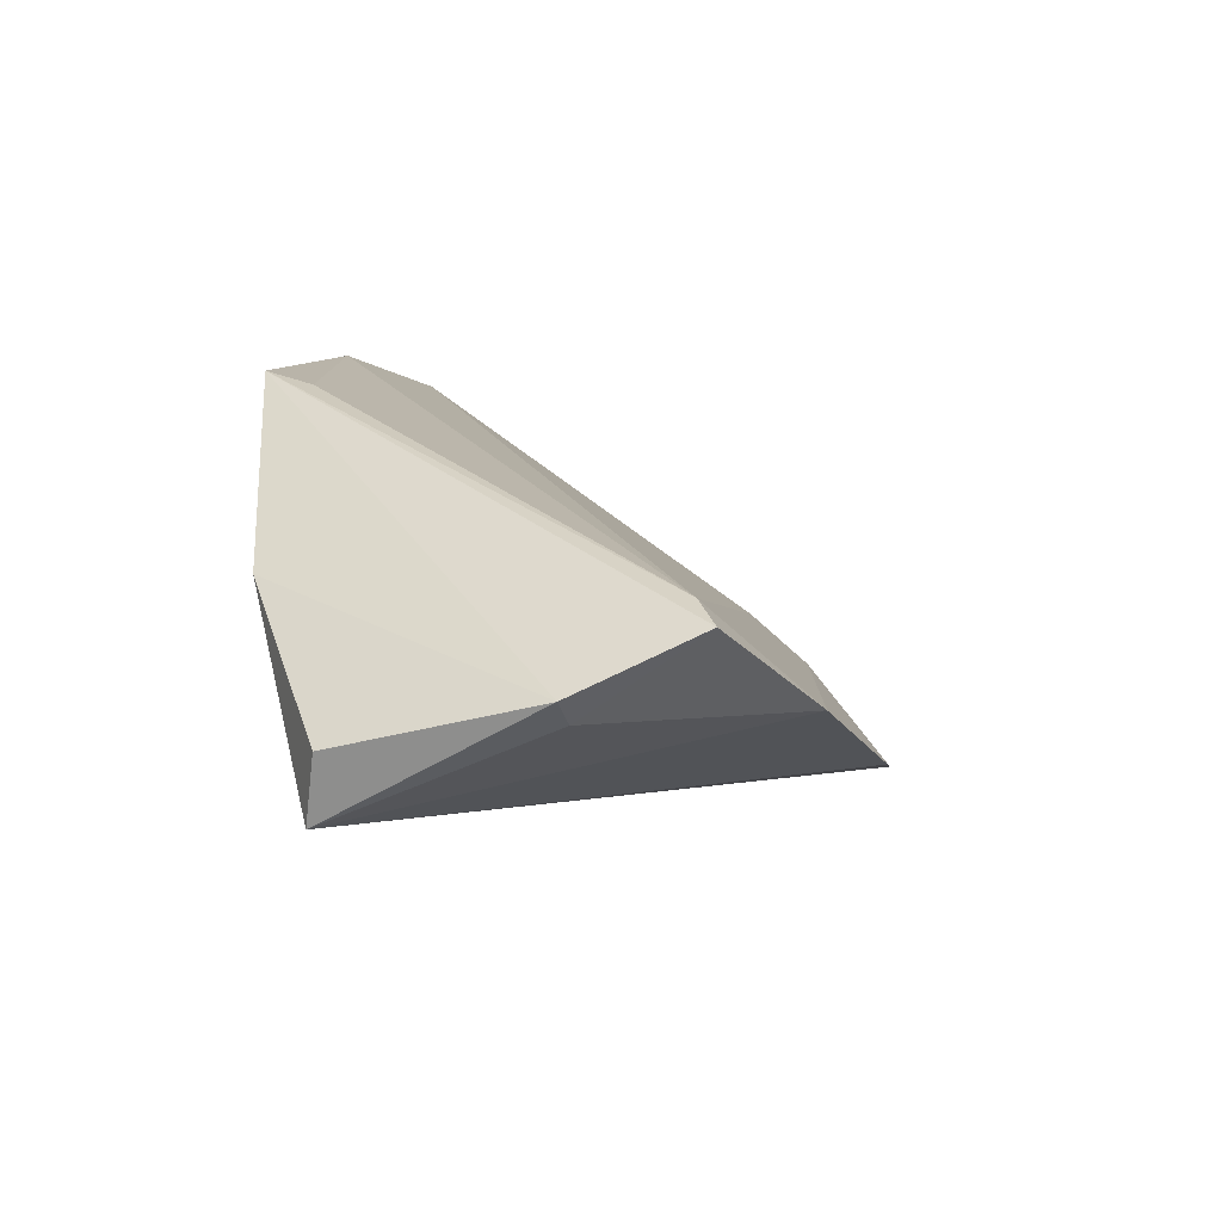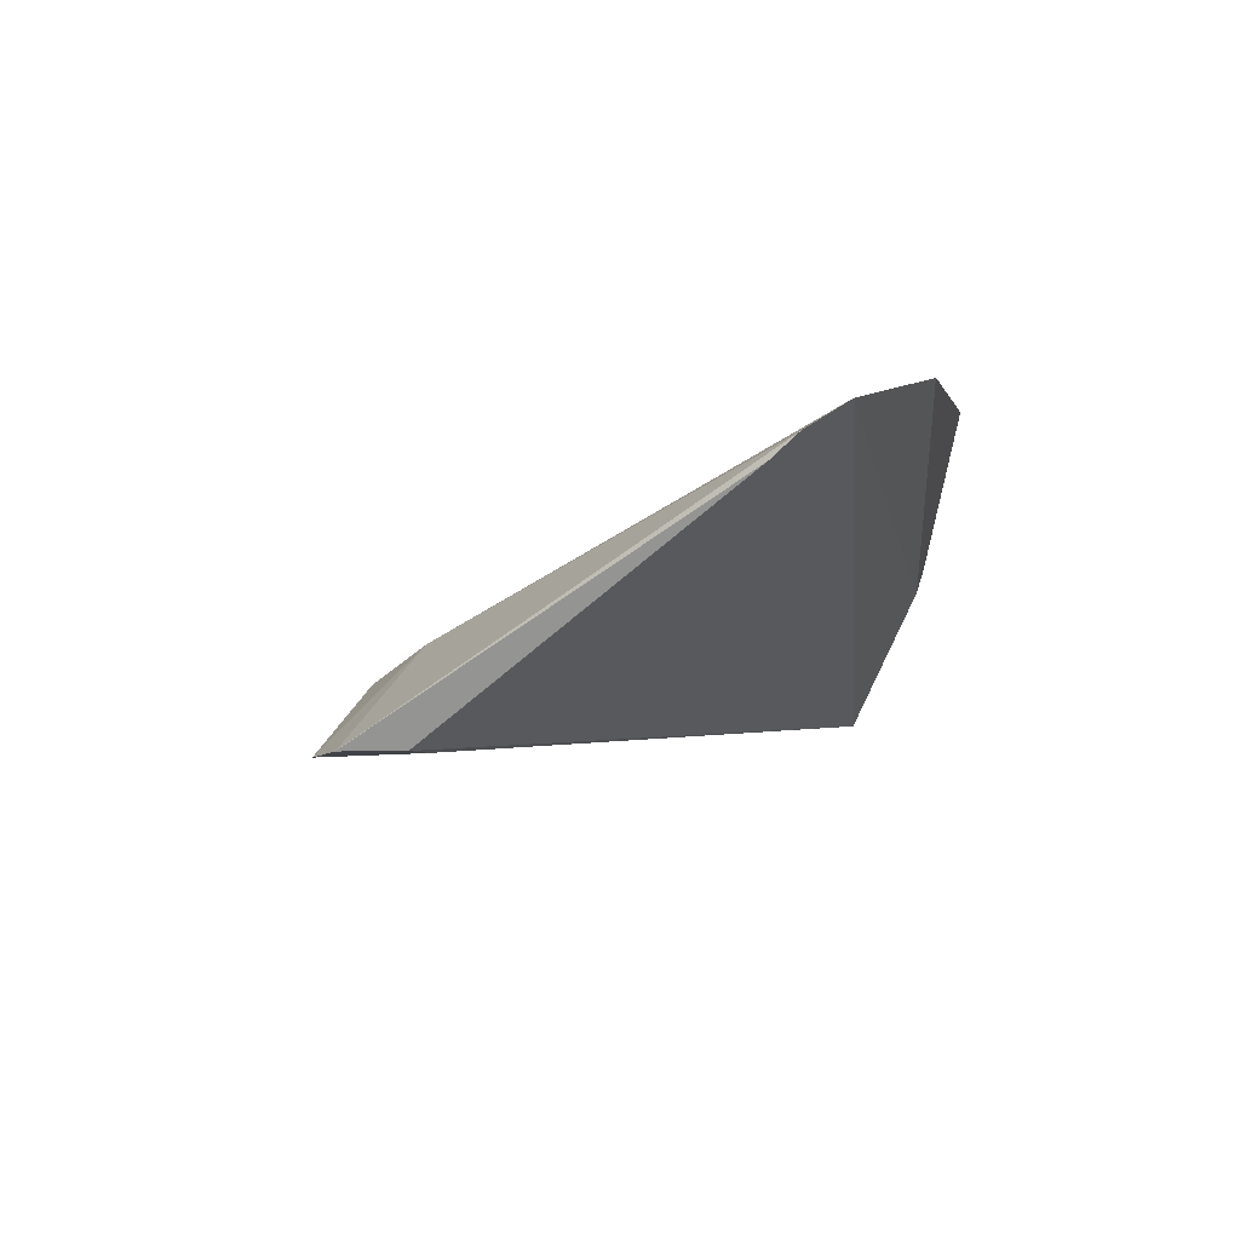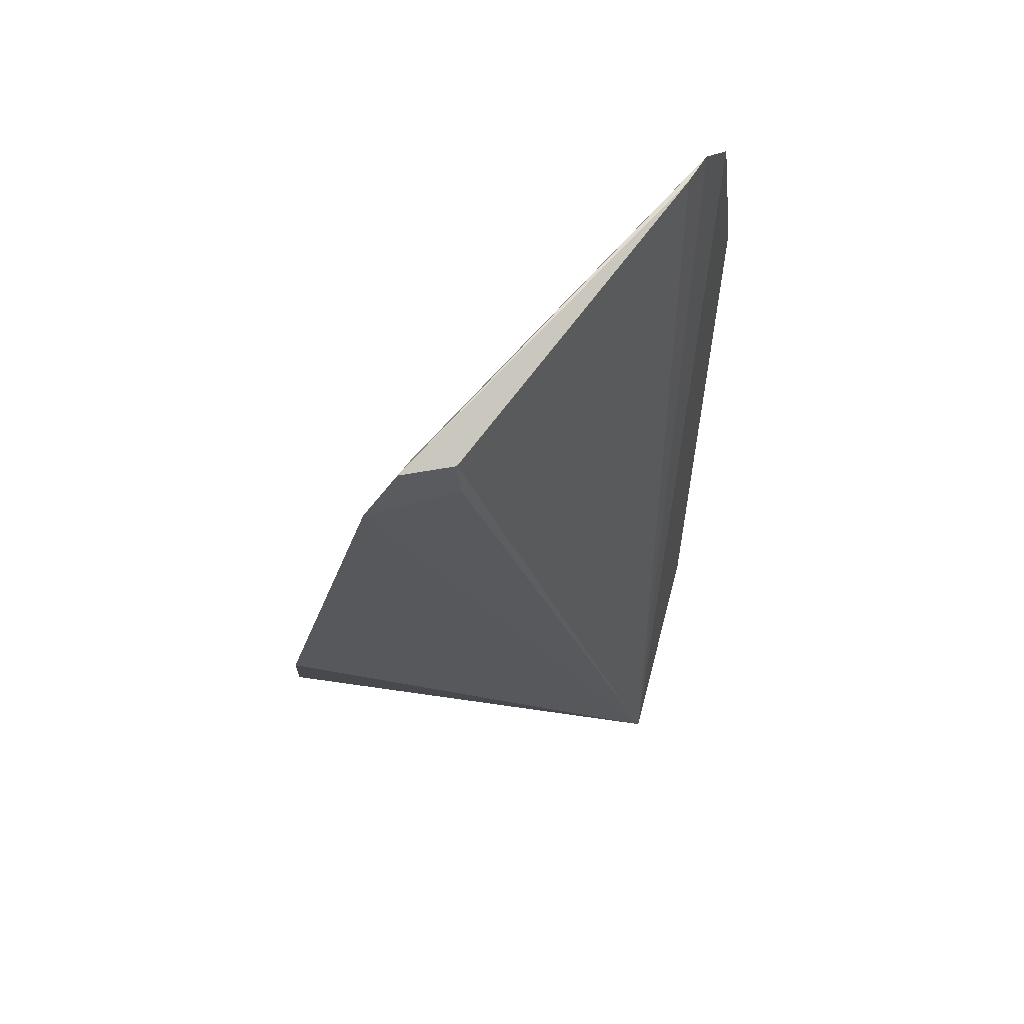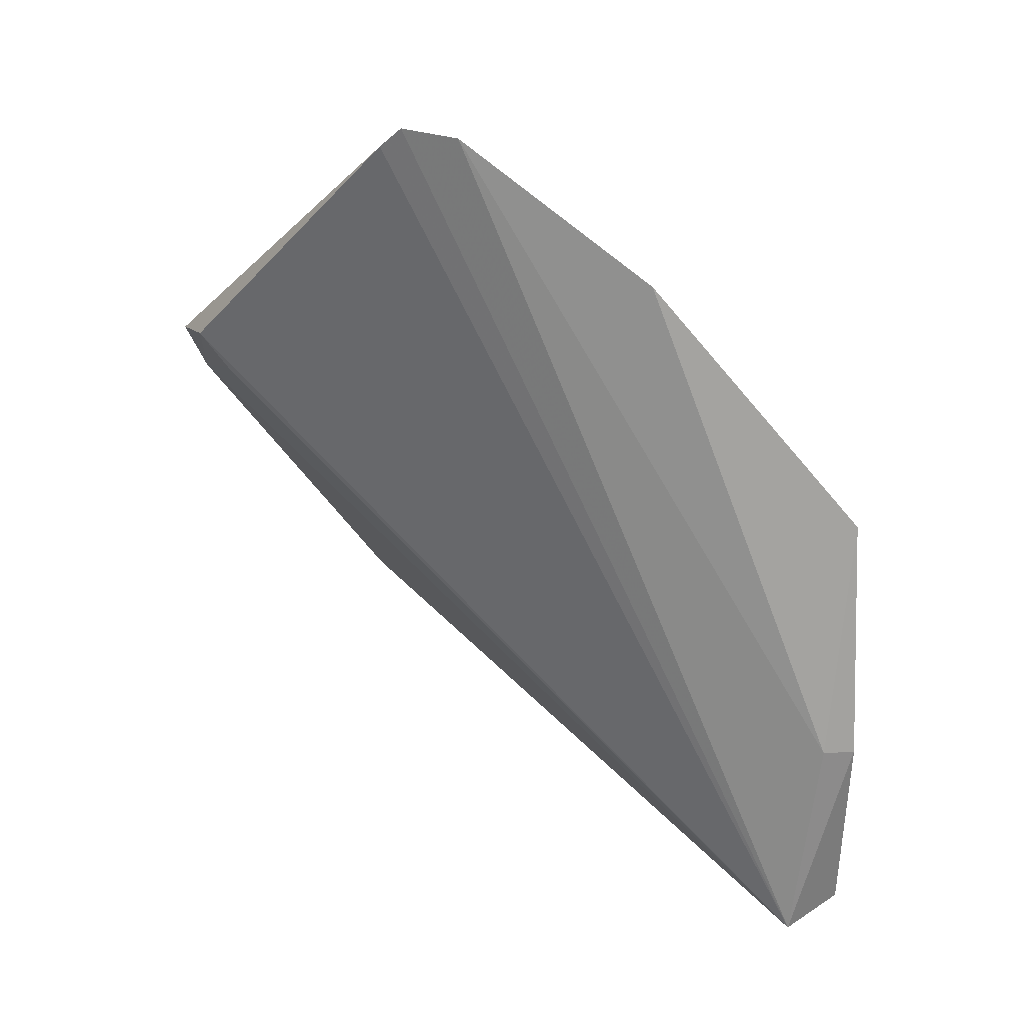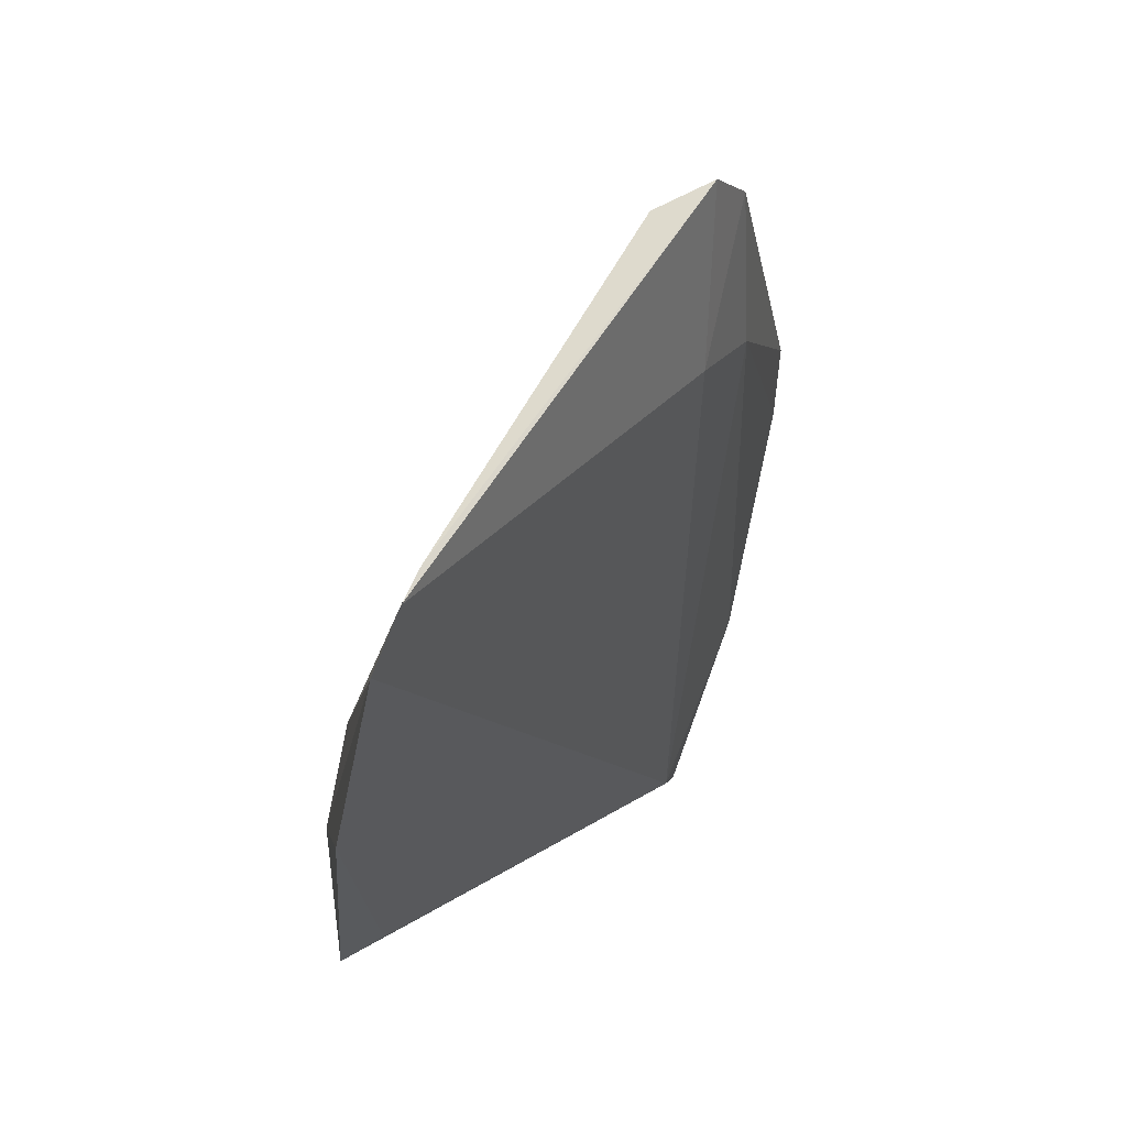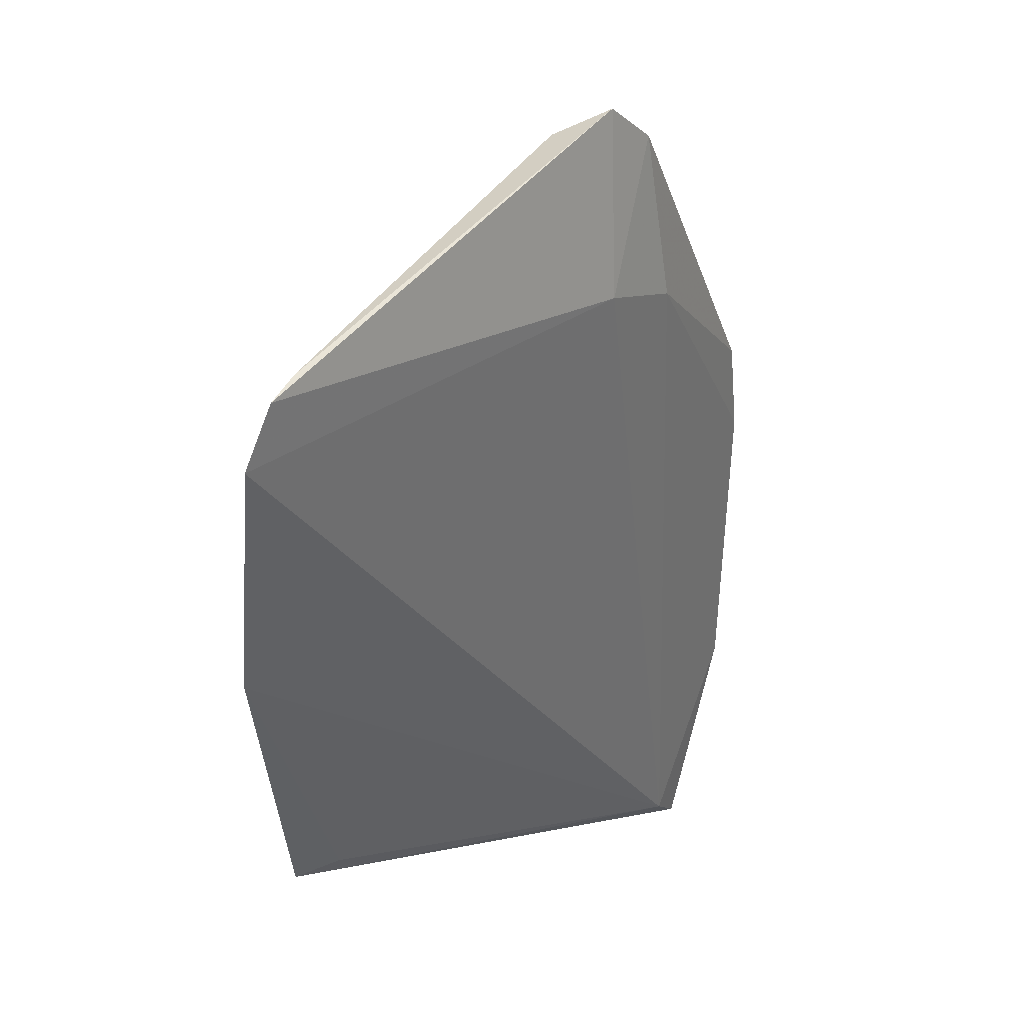
<metadata>
{"format":"obj","ext":"obj","renderer":"f3d","projection":"perspective","resolution":1024,"background":"white","views":[{"elev":-41.5,"azim":-163.5,"up":"+Y"},{"elev":49.8,"azim":23.7,"up":"+Y"},{"elev":23.9,"azim":3.4,"up":"+Y"},{"elev":14.1,"azim":88.6,"up":"+Y"},{"elev":17.2,"azim":169.4,"up":"+Z"},{"elev":3.6,"azim":178.9,"up":"+Z"}]}
</metadata>
<code>
v 0.05535 -0.06506 0.04918
v 0.07079 -0.1068 0.005179
v 0.07633 -0.05924 0.01628
v 0.04865 -0.1022 0.001412
v 0.04611 -0.0858 0.03525
v 0.07465 -0.07579 0.002019
v 0.05501 -0.0685 0.03833
v 0.07285 -0.05051 0.03388
v 0.05301 -0.06835 0.04793
v 0.04588 -0.09813 0.01392
v 0.07376 -0.09228 0.003571
v 0.04977 -0.09942 0.002095
v 0.05888 -0.06497 0.04767
v 0.07538 -0.04981 0.02877
v 0.07396 -0.04927 0.03246
v 0.05146 -0.07341 0.03875
v 0.05648 -0.1052 0.00298
v 0.04552 -0.08936 0.03045
v 0.06914 -0.105 0.001517
v 0.07196 -0.07691 0.002854
v 0.05896 -0.06746 0.04572
v 0.0735 -0.09227 0.001409
v 0.05642 -0.1054 0.0007956
f 9 5 2
f 9 1 7
f 11 6 3
f 12 6 4
f 12 4 10
f 13 8 1
f 13 2 8
f 13 1 9
f 14 3 12
f 14 12 7
f 14 11 3
f 14 2 11
f 15 7 1
f 15 1 8
f 15 14 7
f 15 8 2
f 15 2 14
f 16 9 7
f 16 5 9
f 16 12 10
f 16 7 12
f 17 10 4
f 17 2 10
f 18 10 2
f 18 2 5
f 18 16 10
f 18 5 16
f 20 12 3
f 20 3 6
f 20 6 12
f 21 13 9
f 21 9 2
f 21 2 13
f 22 11 2
f 22 2 19
f 22 6 11
f 23 17 4
f 23 22 19
f 23 4 6
f 23 6 22
f 23 19 2
f 23 2 17

</code>
